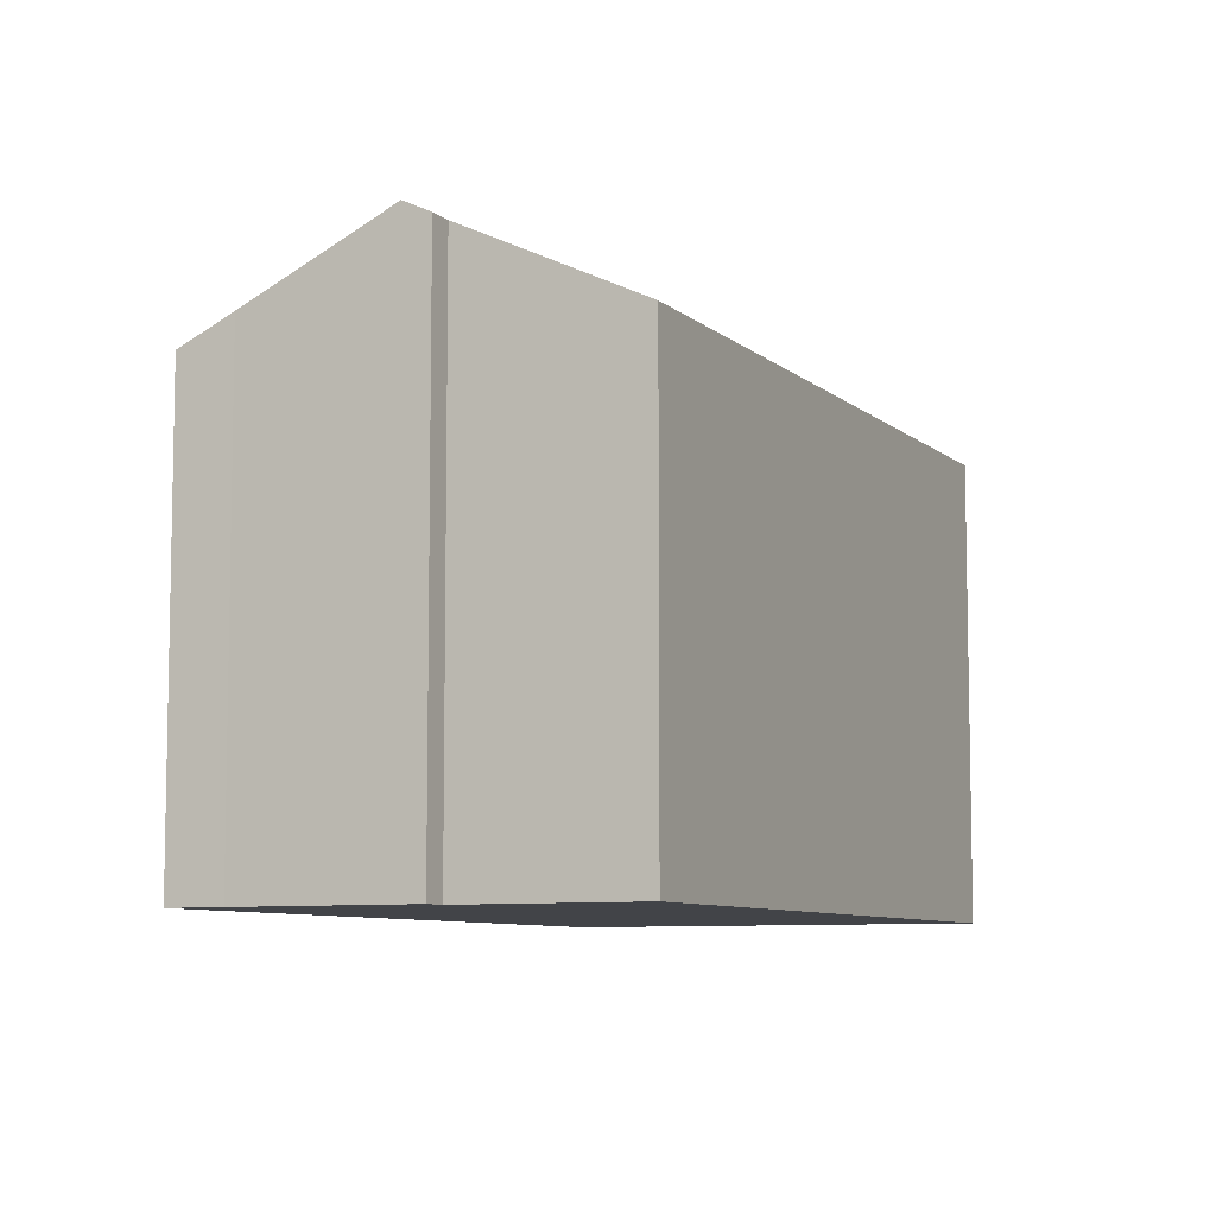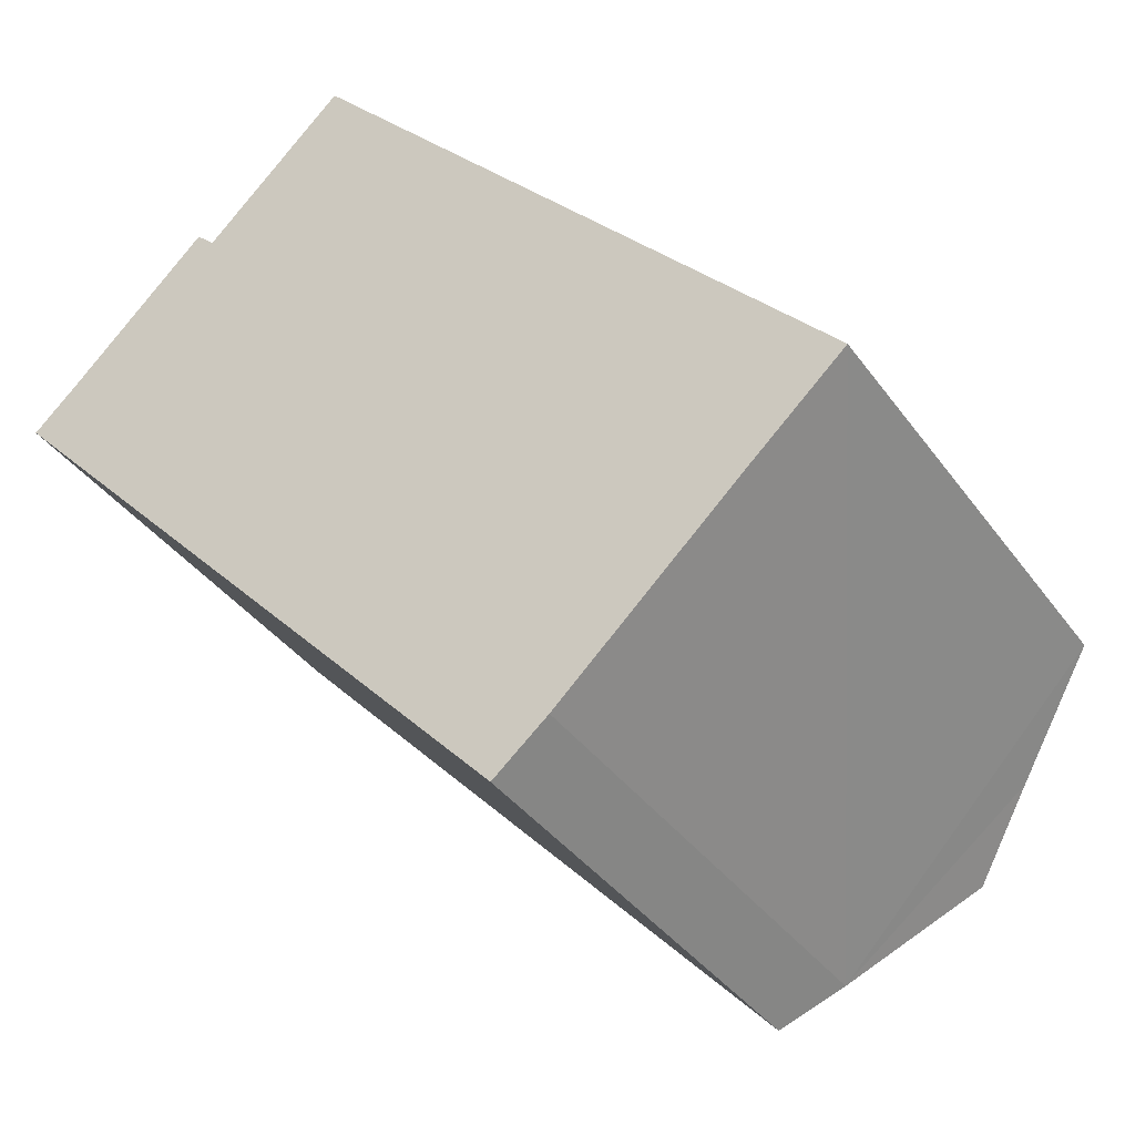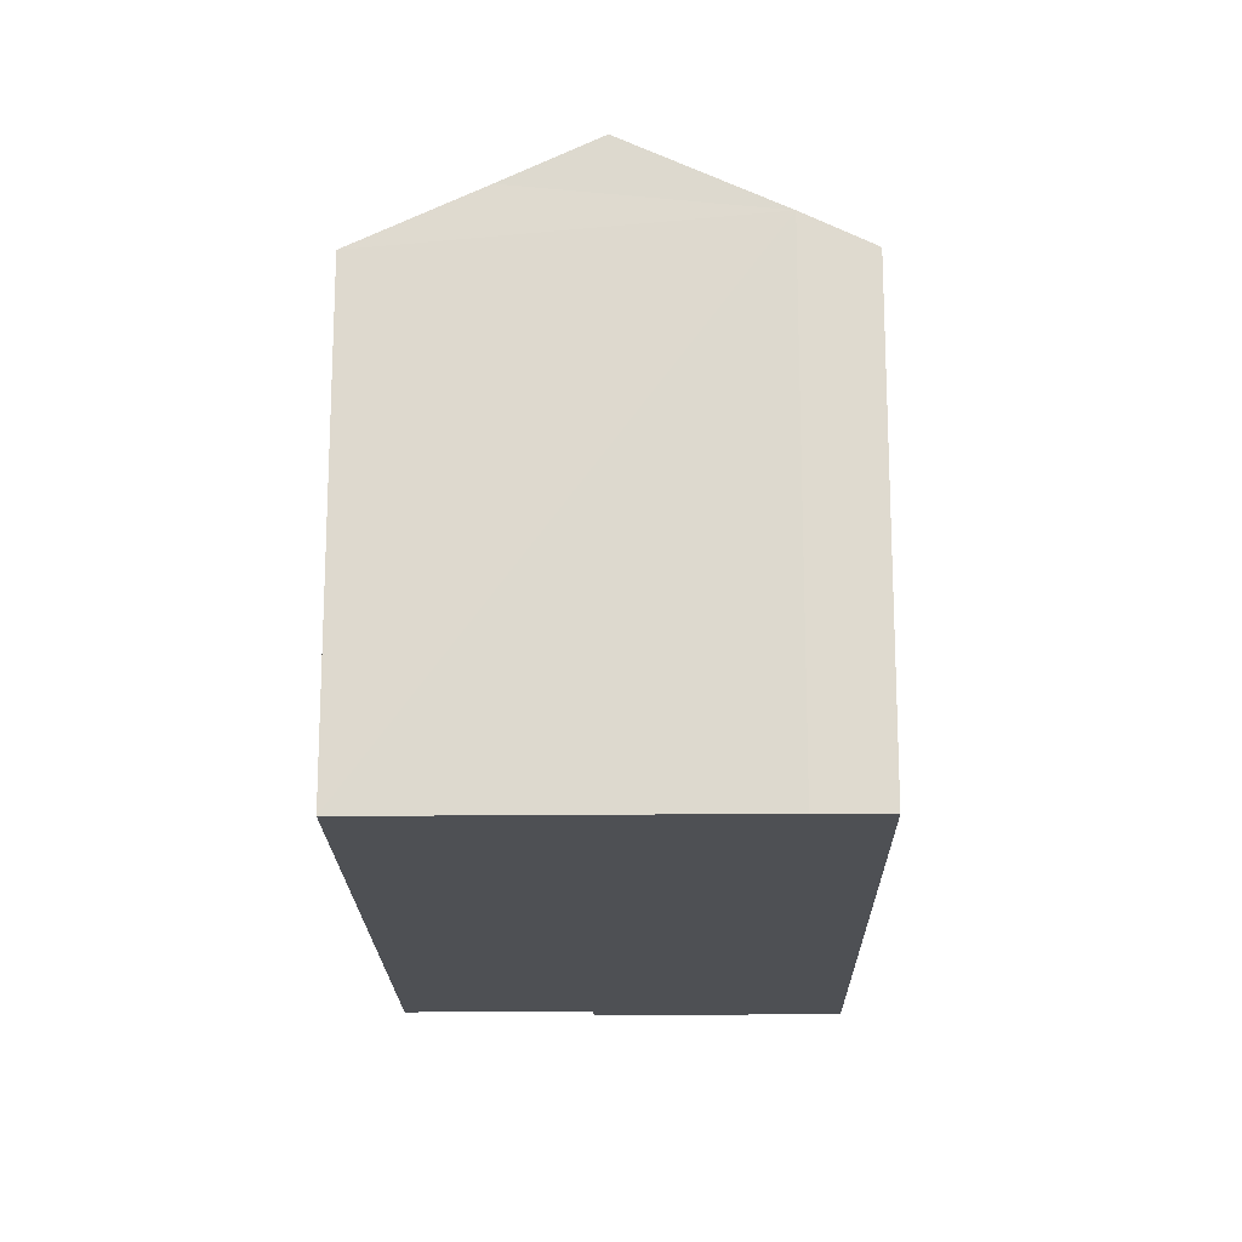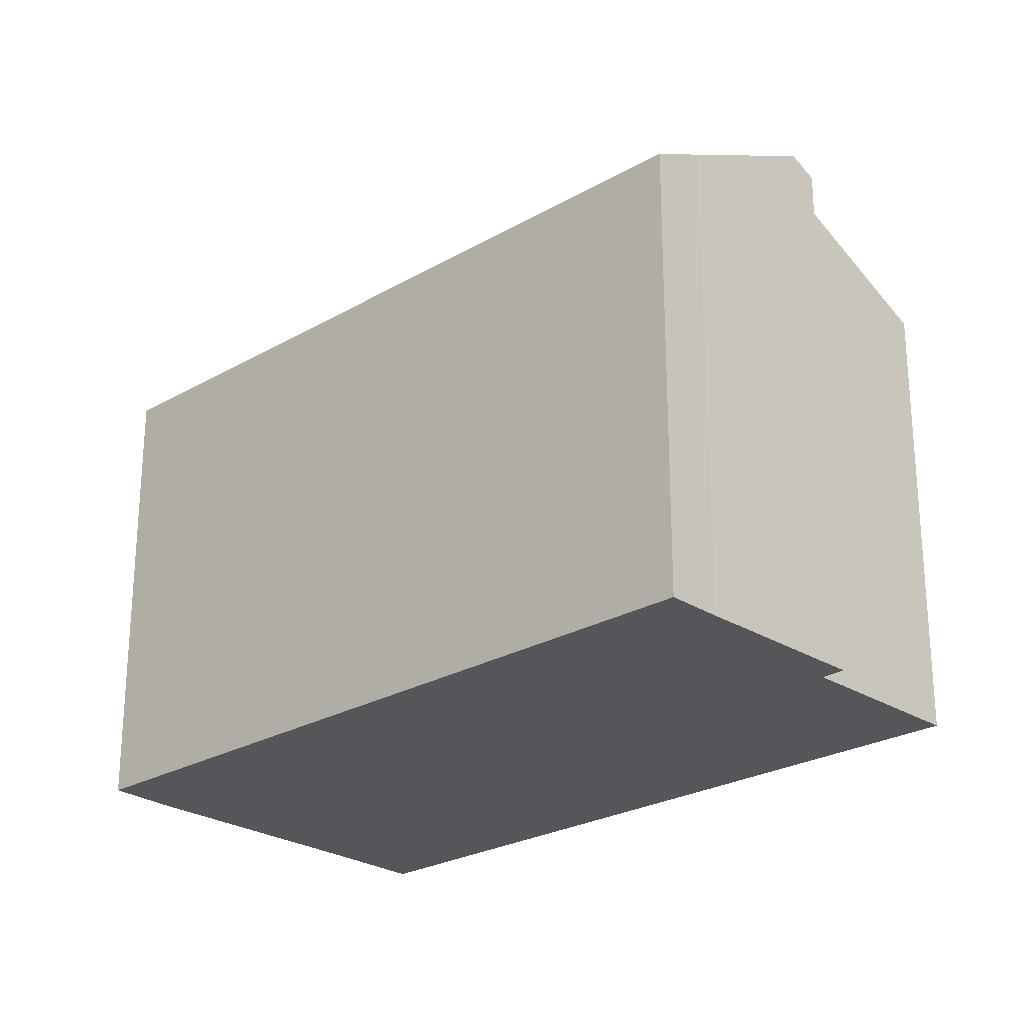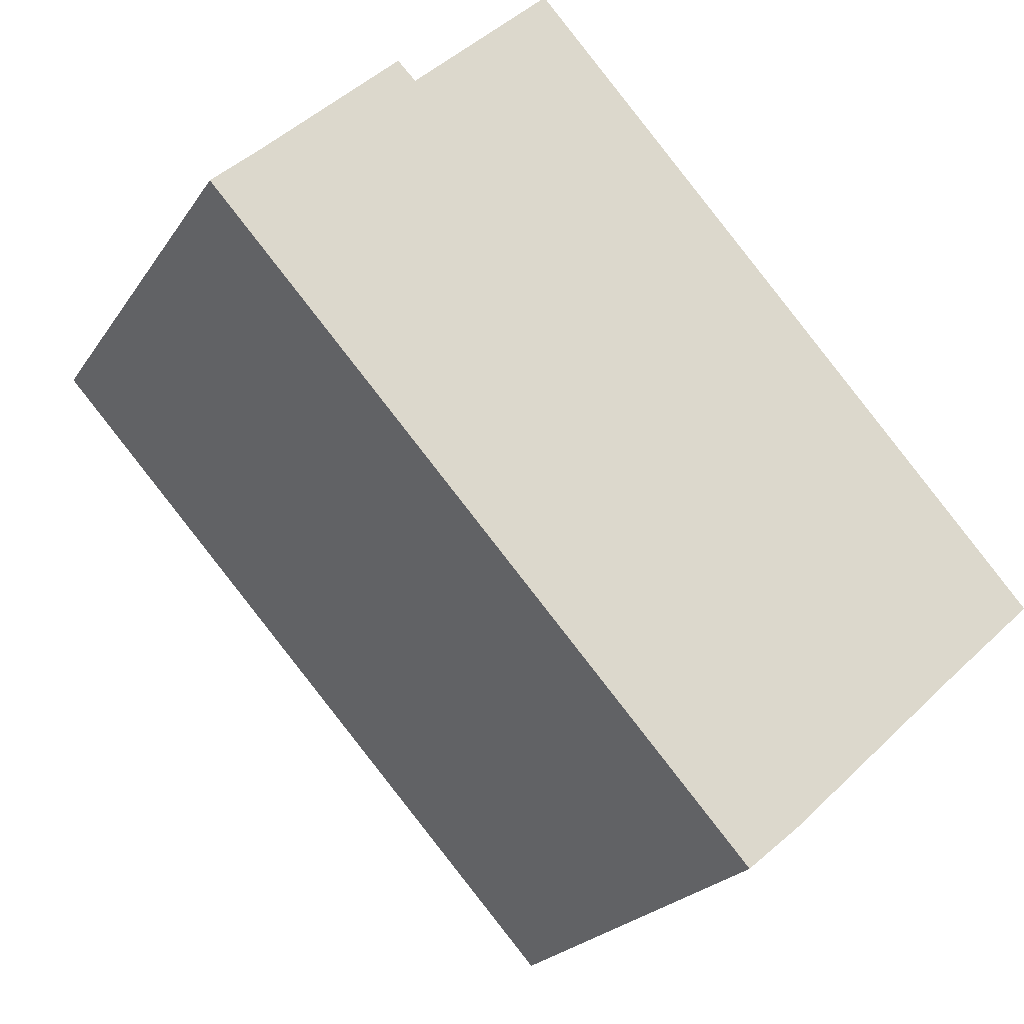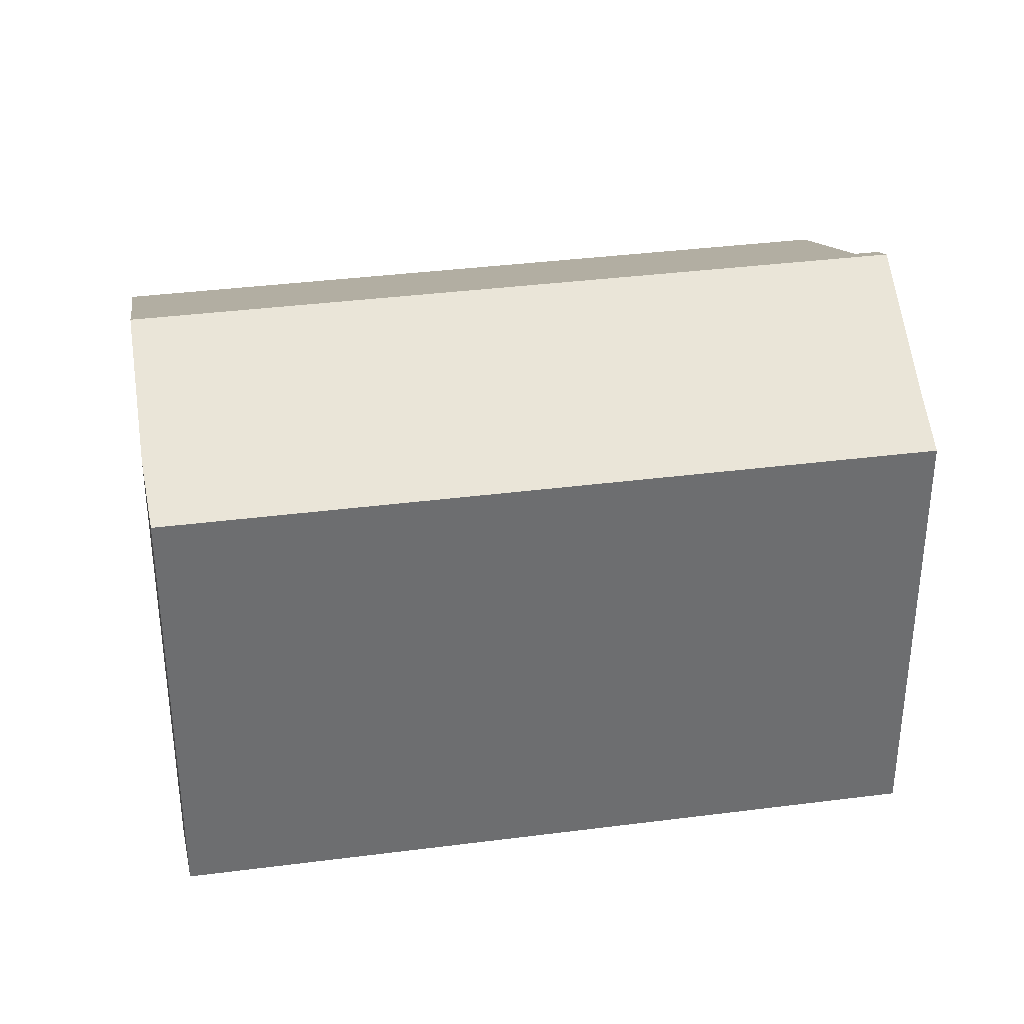
<metadata>
{"format":"obj","ext":"obj","renderer":"f3d","projection":"perspective","resolution":1024,"background":"white","views":[{"elev":-7.8,"azim":-17.3,"up":"+Y"},{"elev":-37.3,"azim":31.3,"up":"+Z"},{"elev":-18.7,"azim":138.3,"up":"+Y"},{"elev":-25.2,"azim":-89.5,"up":"+Y"},{"elev":-21.9,"azim":-24.3,"up":"+Z"},{"elev":36.1,"azim":-142.2,"up":"+Y"}]}
</metadata>
<code>
v  18.99 13.11 -9.162
v  15.42 11.65 -0.668
v  21.29 11.66 -7.065
v  17.3 14.19 -10.75
v  3.942 14.19 3.765
v  13.84 11.65 1.064
v  4.914 13.84 3.834
v  8.32 11.64 7.086
v  4.47 13.85 4.275
v  1.072 12.33 0.995
v  1.287 11.65 -1.399
v  0 11.65 7.134e-16
v  6.214 11.65 -6.754
v  7.445 11.65 -8.092
v  13.26 11.65 -14.41
v  14.56 12.44 -13.31
v  4.47 -2.618e-16 4.275
v  4.914 -2.348e-16 3.834
v  8.32 -4.339e-16 7.086
v  13.84 -6.515e-17 1.064
v  15.42 4.09e-17 -0.668
v  21.29 4.326e-16 -7.065
v  3.942 -2.305e-16 3.765
v  1.072 -6.093e-17 0.995
v  0 0 0
v  18.99 5.61e-16 -9.162
v  14.56 8.149e-16 -13.31
v  17.3 6.582e-16 -10.75
v  13.26 8.822e-16 -14.41
v  7.445 4.955e-16 -8.092
v  1.287 8.566e-17 -1.399
v  6.214 4.136e-16 -6.754
g defaultobject
f 1 2 3
f 2 1 4
f 2 4 5
f 2 5 6
f 6 5 7
f 6 7 8
f 7 5 9
f 10 11 12
f 11 10 5
f 11 5 4
f 11 4 13
f 13 4 14
f 14 4 15
f 15 4 16
f 17 7 9
f 7 17 18
f 19 6 8
f 6 19 2
f 2 19 3
f 3 19 20
f 3 20 21
f 3 21 22
f 18 8 7
f 8 18 19
f 10 9 5
f 9 10 17
f 17 10 23
f 23 10 24
f 12 24 10
f 24 12 25
f 1 16 4
f 16 1 3
f 16 3 22
f 16 22 26
f 16 26 27
f 27 26 28
f 27 15 16
f 15 27 29
f 29 14 15
f 14 29 13
f 13 29 11
f 11 29 30
f 11 30 12
f 12 30 31
f 12 31 25
f 31 30 32
f 21 26 22
f 26 21 28
f 28 21 27
f 27 21 29
f 29 21 30
f 30 21 20
f 30 20 19
f 30 19 32
f 32 19 31
f 31 19 18
f 31 18 17
f 31 17 23
f 31 23 24
f 31 24 25

</code>
